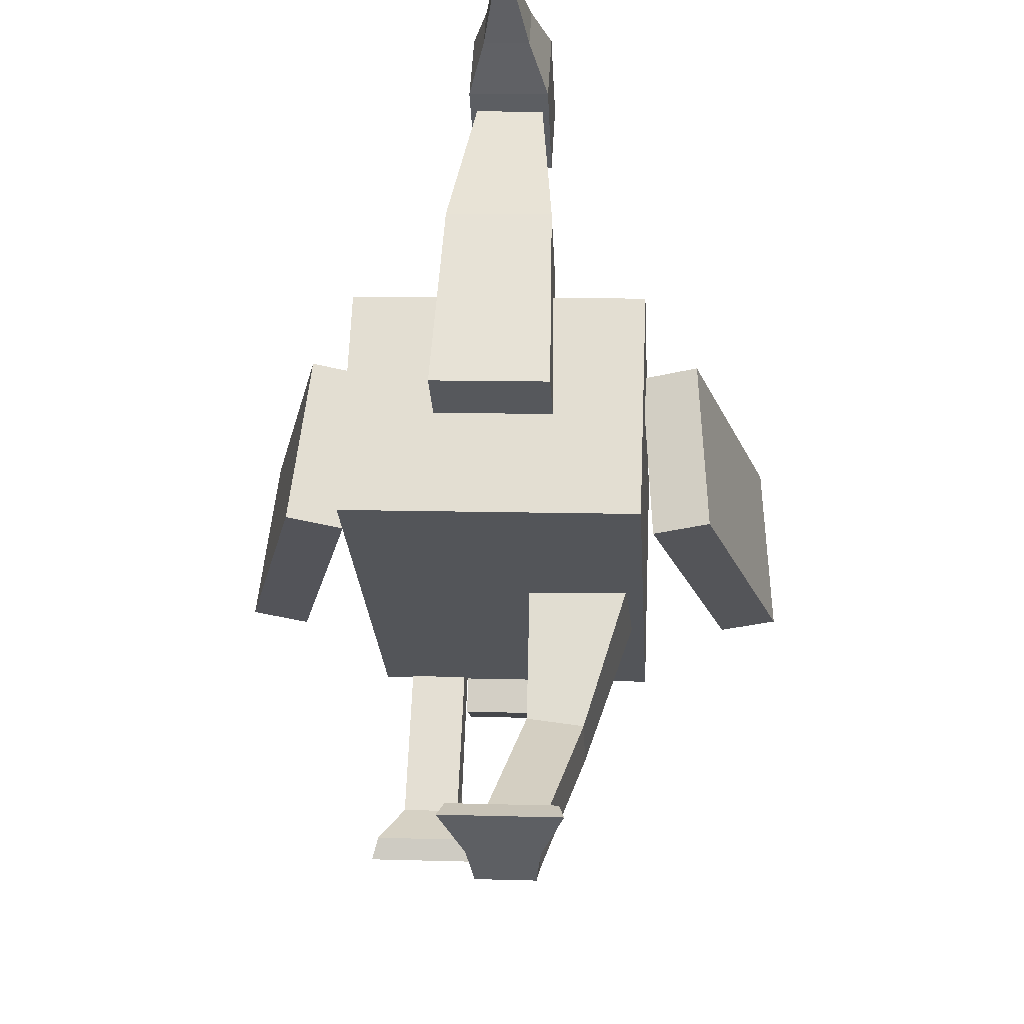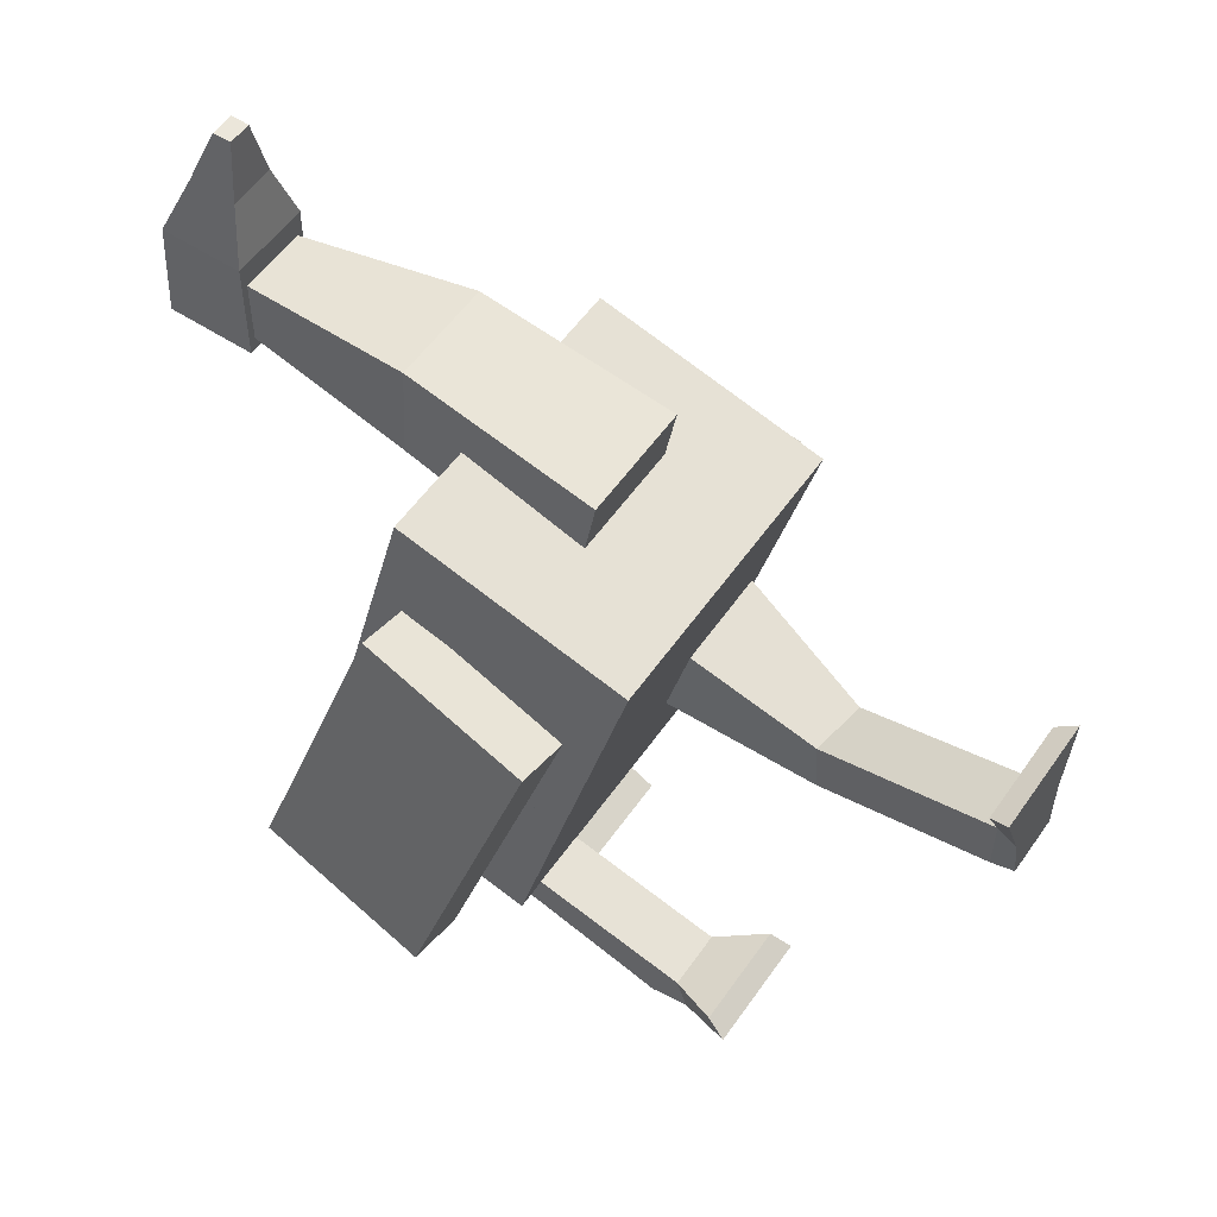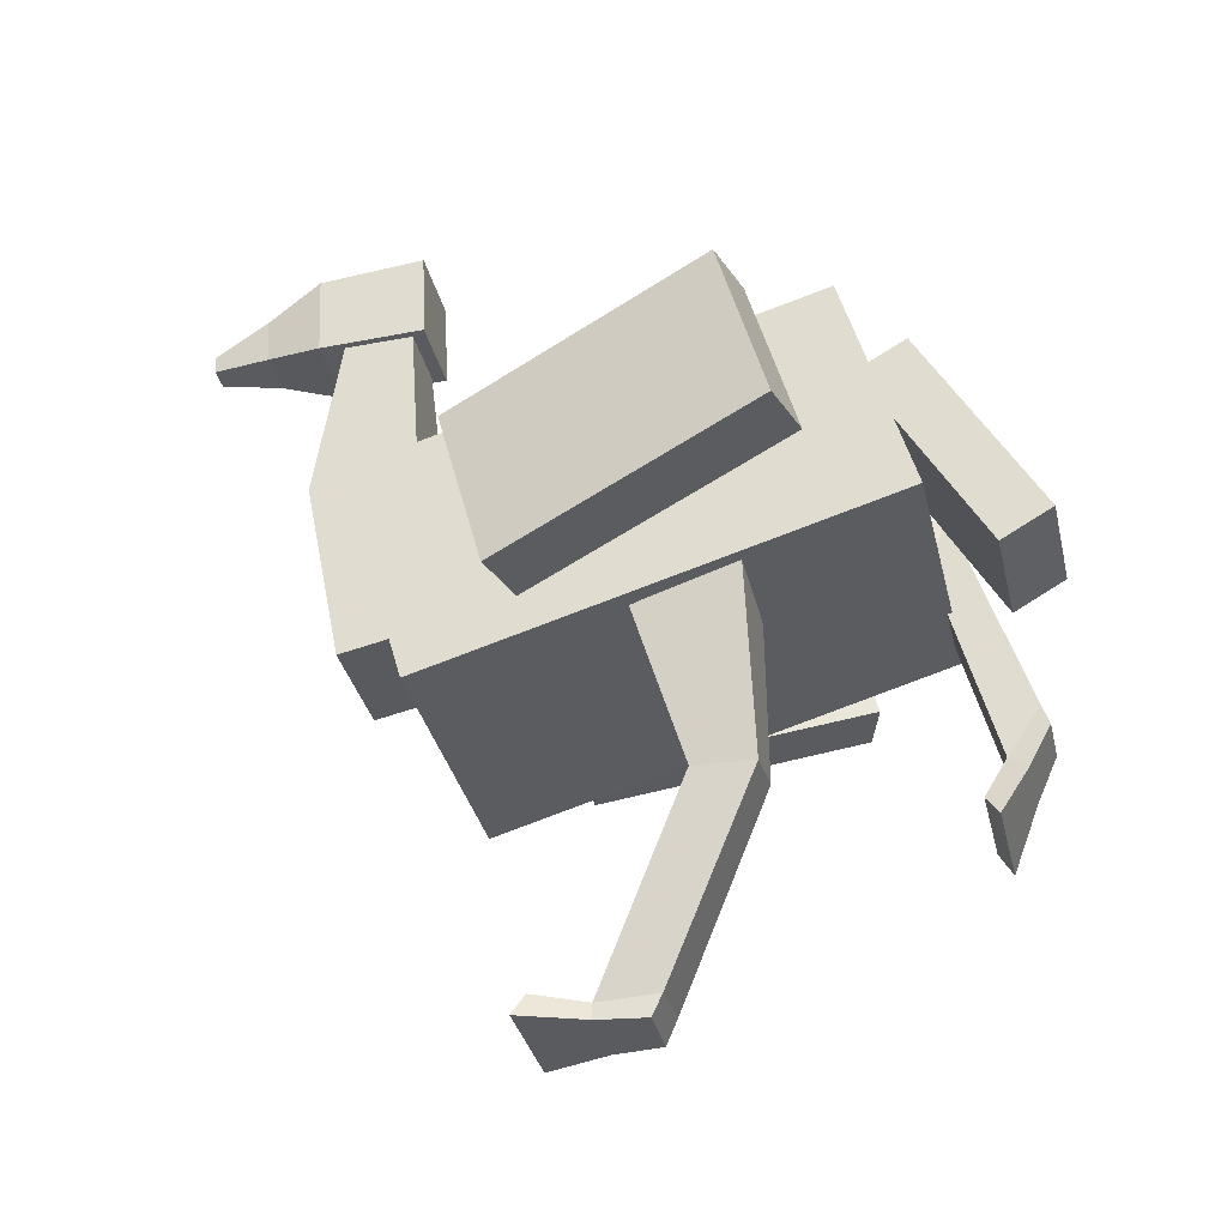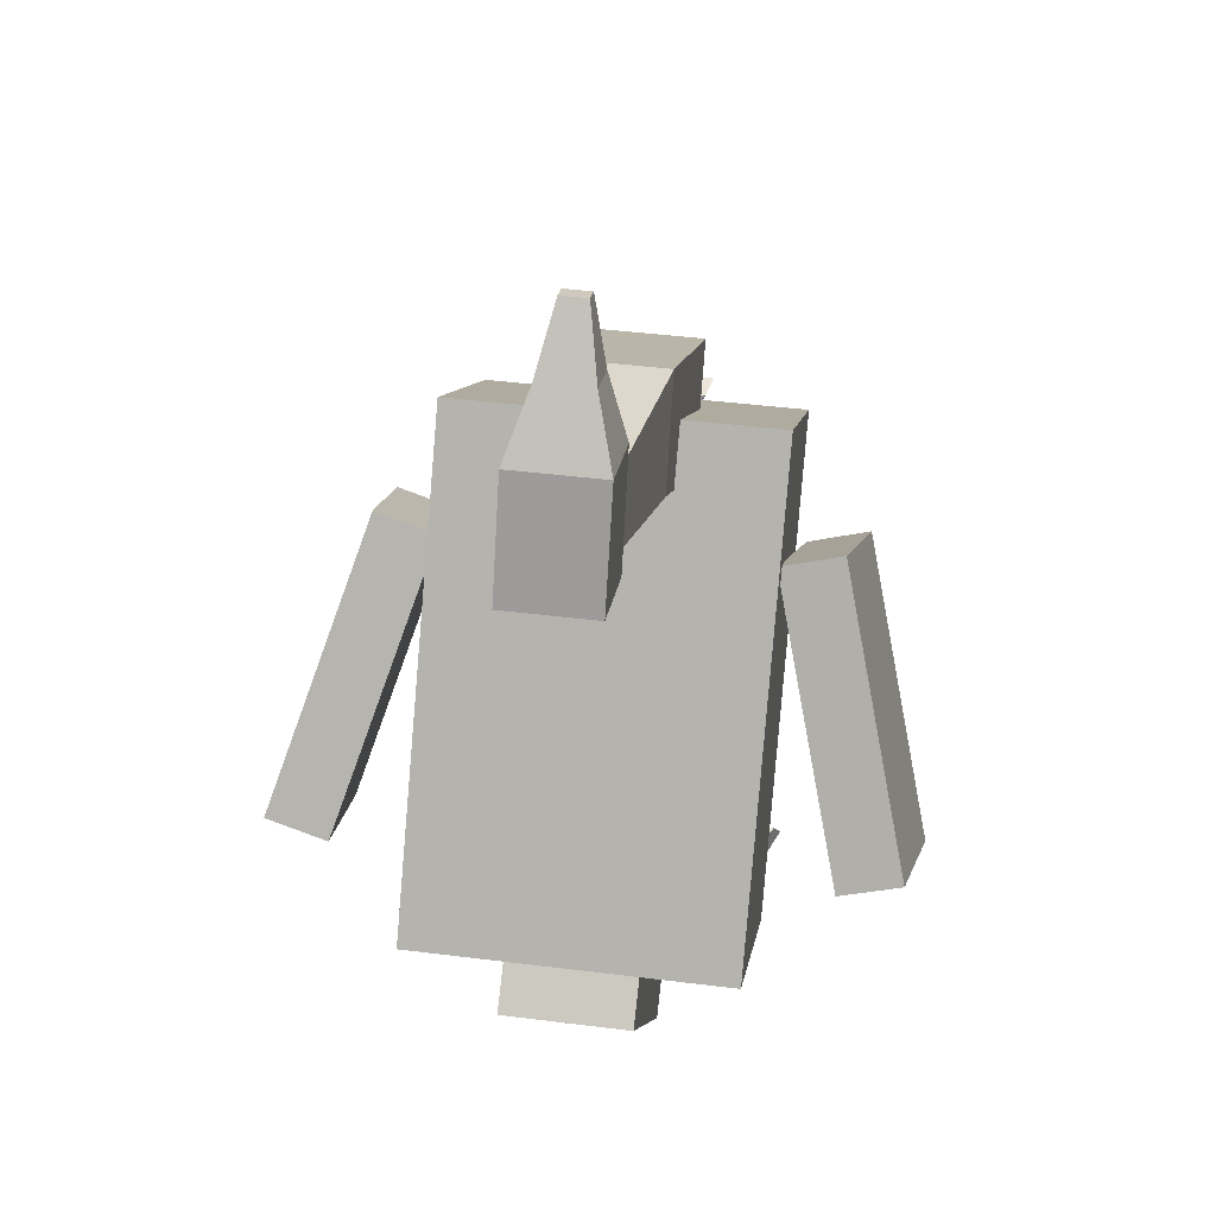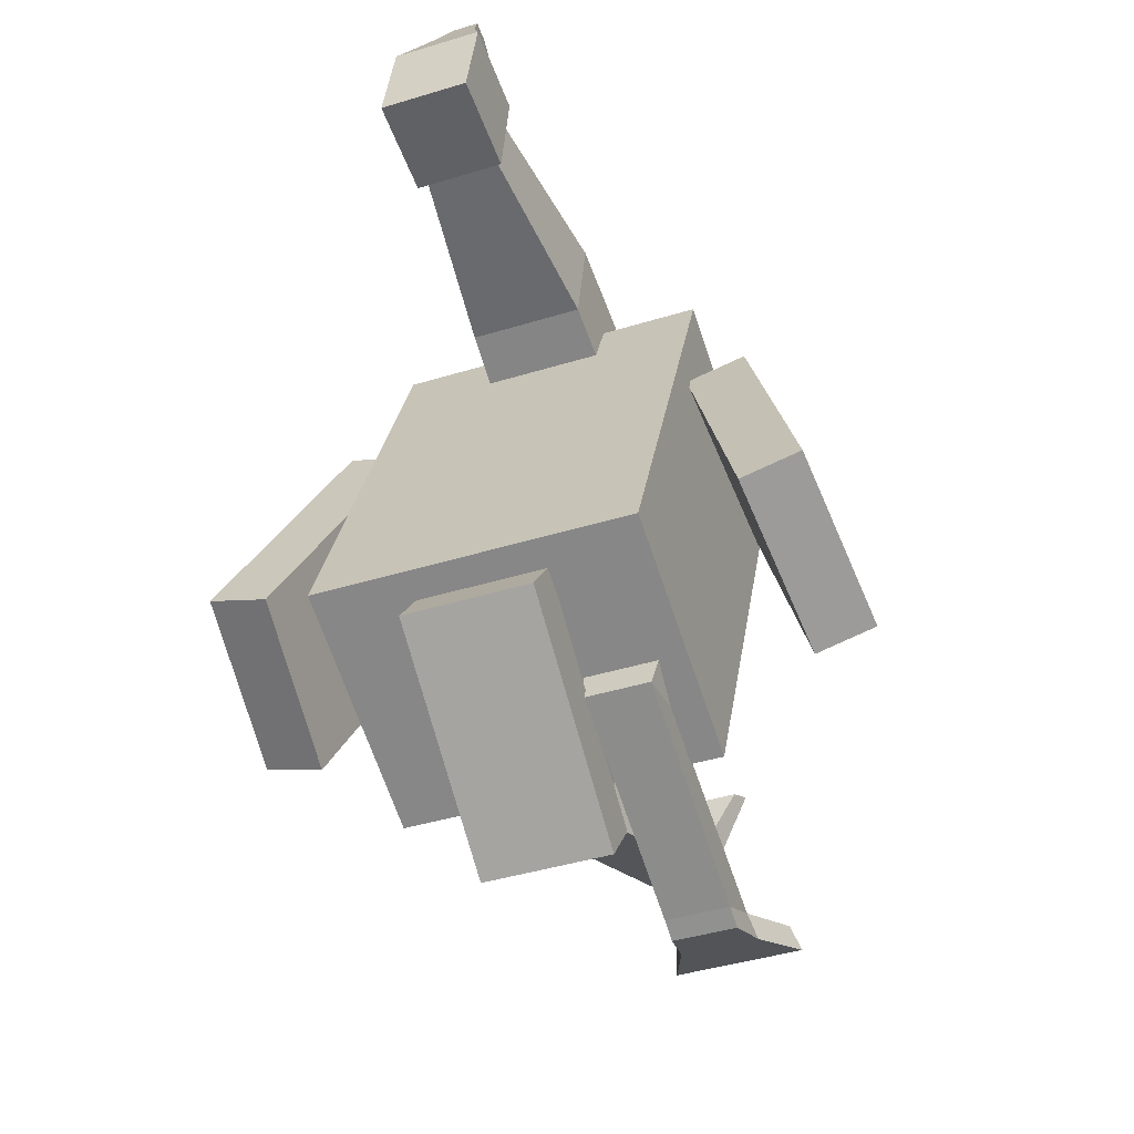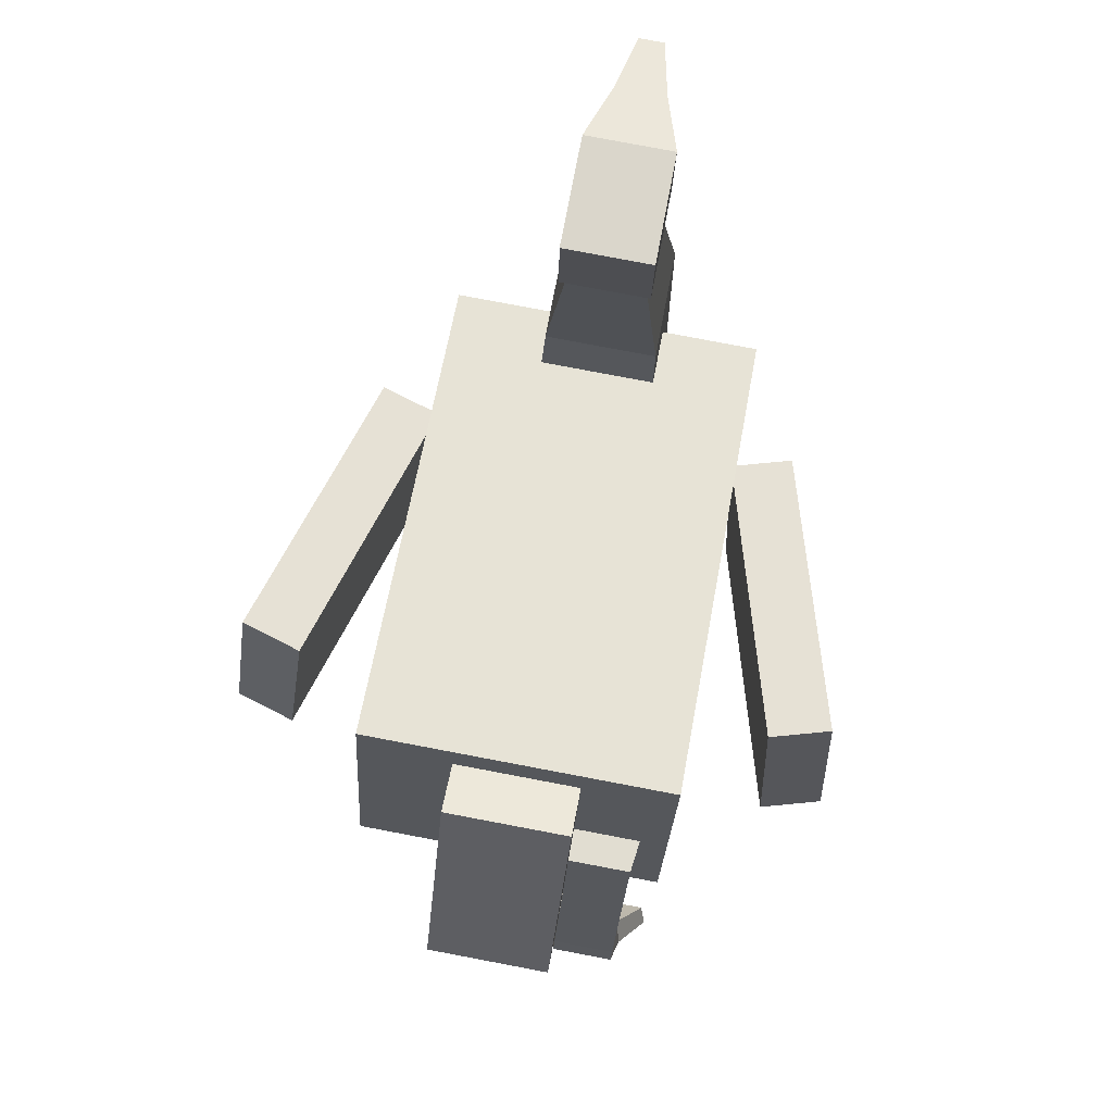
<metadata>
{"format":"obj","ext":"obj","renderer":"f3d","projection":"perspective","resolution":1024,"background":"white","views":[{"elev":49.9,"azim":3.2,"up":"+Z"},{"elev":52.0,"azim":-55.7,"up":"+Z"},{"elev":-32.9,"azim":100.1,"up":"+Y"},{"elev":24.4,"azim":-171.8,"up":"+Z"},{"elev":-49.3,"azim":-159.8,"up":"+Z"},{"elev":79.6,"azim":-171.9,"up":"+Y"}]}
</metadata>
<code>
o Cube_Cube.001
v 0.2695 0.218 -0.4249
v 0.2645 0.6021 -0.3132
v 0.2347 -0.005676 0.3424
v 0.2297 0.3784 0.4541
v -0.23 0.218 -0.4476
v -0.235 0.6021 -0.3358
v -0.2648 -0.005678 0.3197
v -0.2698 0.3784 0.4315
v 0.08686 0.1871 0.2919
v 0.03774 0.7969 0.4037
v 0.07799 0.1455 0.4873
v 0.03267 0.8011 0.5155
v -0.1129 0.1871 0.2828
v -0.07414 0.7969 0.3986
v -0.1218 0.1455 0.4783
v -0.07921 0.8011 0.5104
v 0.1278 0.2536 -0.61
v 0.1188 0.6013 -0.4118
v 0.1238 0.204 -0.5233
v 0.1148 0.5517 -0.325
v -0.07201 0.2536 -0.6191
v -0.08101 0.6013 -0.4209
v -0.07595 0.204 -0.5323
v -0.08495 0.5517 -0.3341
v 0.05253 0.9312 0.3867
v 0.0444 0.9137 0.5659
v -0.08733 0.9312 0.3804
v -0.09546 0.9137 0.5596
v 0.05281 0.7813 0.3805
v 0.04466 0.7738 0.5602
v -0.08705 0.7813 0.3741
v -0.0952 0.7738 0.5538
v 0.009974 0.8696 0.6627
v -0.06994 0.8696 0.6591
v 0.01013 0.7897 0.6594
v -0.06979 0.7897 0.6558
v -0.01446 0.8263 0.76
v -0.05442 0.8263 0.7582
v -0.0144 0.7955 0.7588
v -0.05436 0.7955 0.7569
v -0.0741 0.003382 -0.5732
v -0.04823 0.3186 -0.04011
v -0.06569 -0.06863 -0.5379
v -0.04458 0.1356 -0.1205
v -0.174 0.003382 -0.5777
v -0.248 0.3186 -0.04917
v -0.1856 -0.06863 -0.5433
v -0.2444 0.1356 -0.1296
v 0.09132 -0.5001 0.004143
v 0.2574 0.2241 -0.1555
v 0.09769 -0.5001 0.08451
v 0.2444 0.1823 0.03963
v -0.008575 -0.5001 -0.000389
v 0.05912 0.2491 -0.1633
v -0.02219 -0.5001 0.07908
v 0.04612 0.2073 0.03179
v -0.07997 0.3943 -0.4437
v -0.08148 0.3 -0.4104
v -0.1814 0.3 -0.415
v -0.1799 0.3943 -0.4482
v 0.1608 -0.15 -0.1629
v 0.1557 -0.147 -0.06307
v 0.05689 -0.1328 -0.06853
v 0.06198 -0.1358 -0.1684
v 0.07309 0.4864 0.3748
v 0.06496 0.471 0.5539
v -0.1149 0.471 0.5458
v -0.1067 0.4864 0.3666
v -0.4785 0.2334 -0.2786
v -0.4574 0.5217 -0.1971
v -0.3812 0.2329 -0.3019
v -0.3602 0.5212 -0.2203
v -0.3719 0.09888 0.1697
v -0.3508 0.3871 0.2512
v -0.2747 0.09836 0.1464
v -0.2536 0.3866 0.2279
v 0.4075 0.2329 -0.2688
v 0.3792 0.5211 -0.1896
v 0.5023 0.2334 -0.2369
v 0.4739 0.5216 -0.1576
v 0.2608 0.0983 0.1679
v 0.2324 0.3865 0.2472
v 0.3555 0.09883 0.1999
v 0.3272 0.3871 0.2792
v -0.0772 -0.04606 -0.5047
v -0.1771 -0.04606 -0.5092
v -0.1745 0.03661 -0.5654
v -0.07465 0.03661 -0.5609
v 0.08968 -0.4705 0.08621
v -0.009833 -0.4626 0.08037
v -0.003669 -0.4587 -0.01937
v 0.09584 -0.4667 -0.01353
v -0.03885 -0.1316 -0.4675
v -0.02784 -0.1648 -0.4896
v -0.2276 -0.1648 -0.4986
v -0.2187 -0.1316 -0.4756
v 0.1237 -0.4654 0.1726
v 0.1328 -0.5001 0.193
v -0.06699 -0.5001 0.184
v -0.05609 -0.4654 0.1645
f 1 2 4 3
f 3 4 8 7
f 7 8 6 5
f 5 6 2 1
f 3 7 5 1
f 8 4 2 6
f 65 10 12 66
f 66 12 16 67
f 67 16 14 68
f 68 14 10 65
f 17 18 20 19
f 19 20 24 23
f 23 24 22 21
f 21 22 18 17
f 19 23 21 17
f 24 20 18 22
f 28 26 25 27
f 32 31 29 30
f 27 31 32 28
f 26 30 29 25
f 25 29 31 27
f 26 33 35 30
f 33 37 39 35
f 30 35 36 32
f 28 34 33 26
f 32 36 34 28
f 38 40 39 37
f 35 39 40 36
f 36 40 38 34
f 34 38 37 33
f 57 42 44 58
f 58 44 48 59
f 59 48 46 60
f 60 46 42 57
f 43 47 45 41
f 61 50 52 62
f 62 52 56 63
f 63 56 54 64
f 64 54 50 61
f 51 55 53 49
f 87 60 57 88
f 86 59 60 87
f 85 58 59 86
f 88 57 58 85
f 91 64 61 92
f 90 63 64 91
f 89 62 63 90
f 92 61 62 89
f 13 68 65 9
f 15 67 68 13
f 11 66 67 15
f 9 65 66 11
f 69 70 72 71
f 71 72 76 75
f 75 76 74 73
f 73 74 70 69
f 71 75 73 69
f 76 72 70 74
f 77 78 80 79
f 79 80 84 83
f 83 84 82 81
f 81 82 78 77
f 79 83 81 77
f 84 80 78 82
f 41 88 85 43
f 90 55 99 100
f 47 86 87 45
f 45 87 88 41
f 49 92 89 51
f 85 86 96 93
f 55 90 91 53
f 53 91 92 49
f 55 51 98 99
f 43 85 93 94
f 89 90 100 97
f 86 47 95 96
f 47 43 94 95
f 51 89 97 98
f 94 93 96 95
f 98 97 100 99
f 11 15 13 9

</code>
